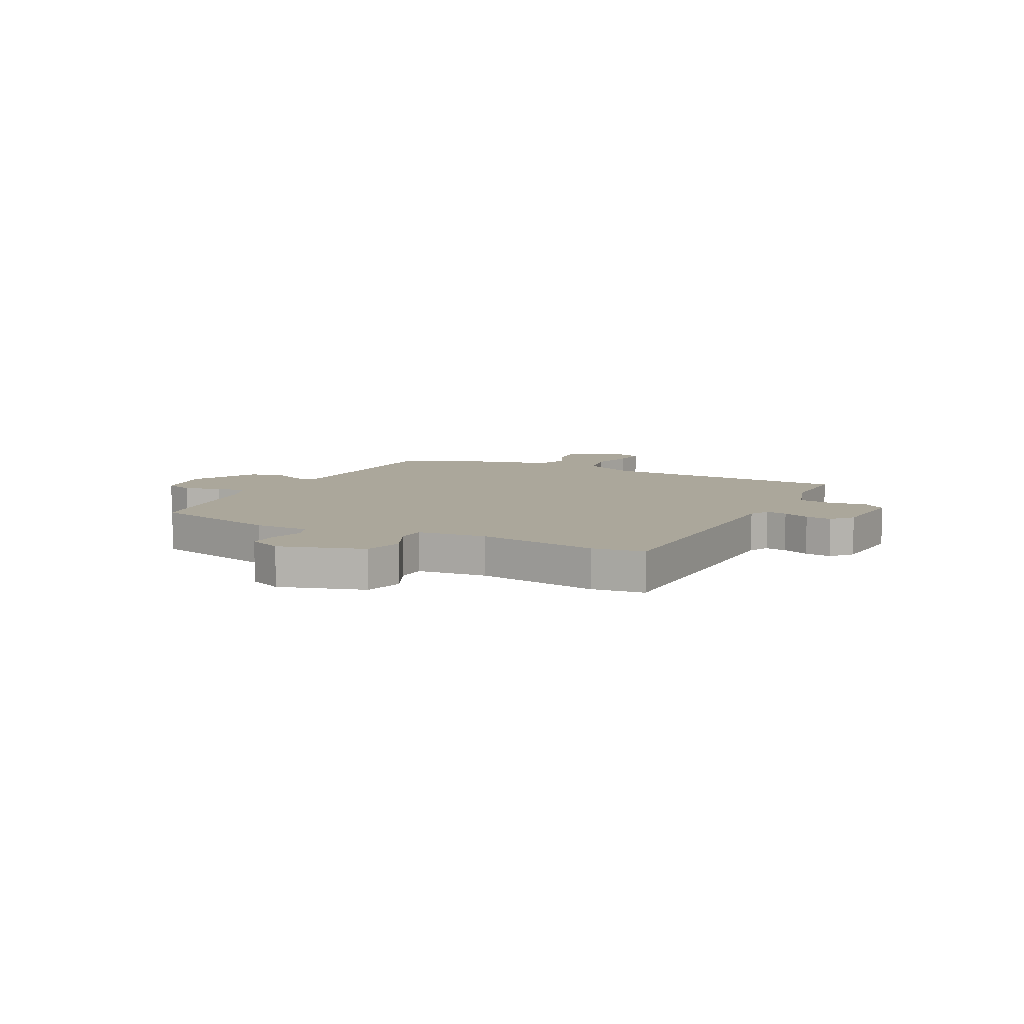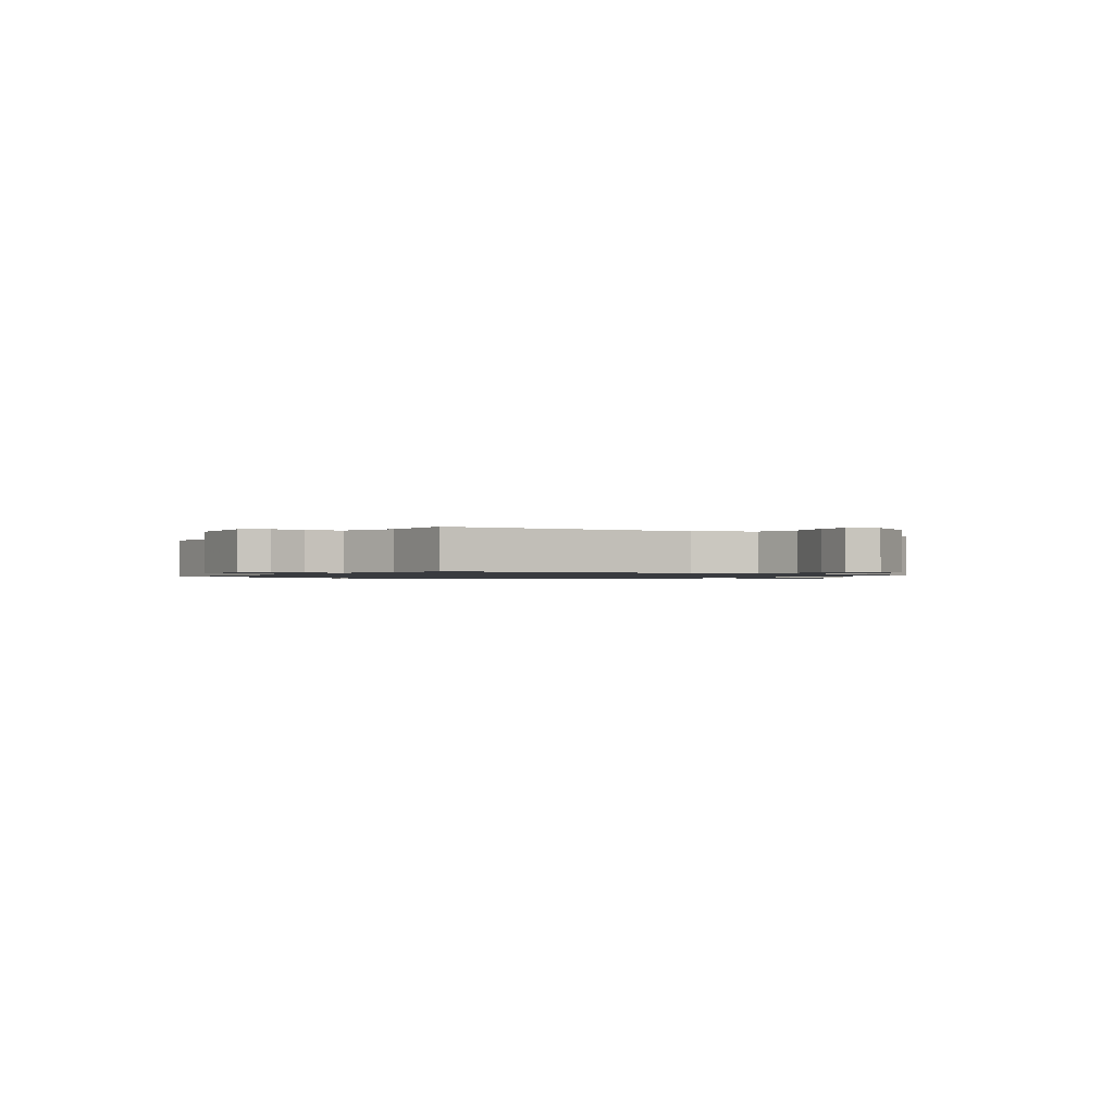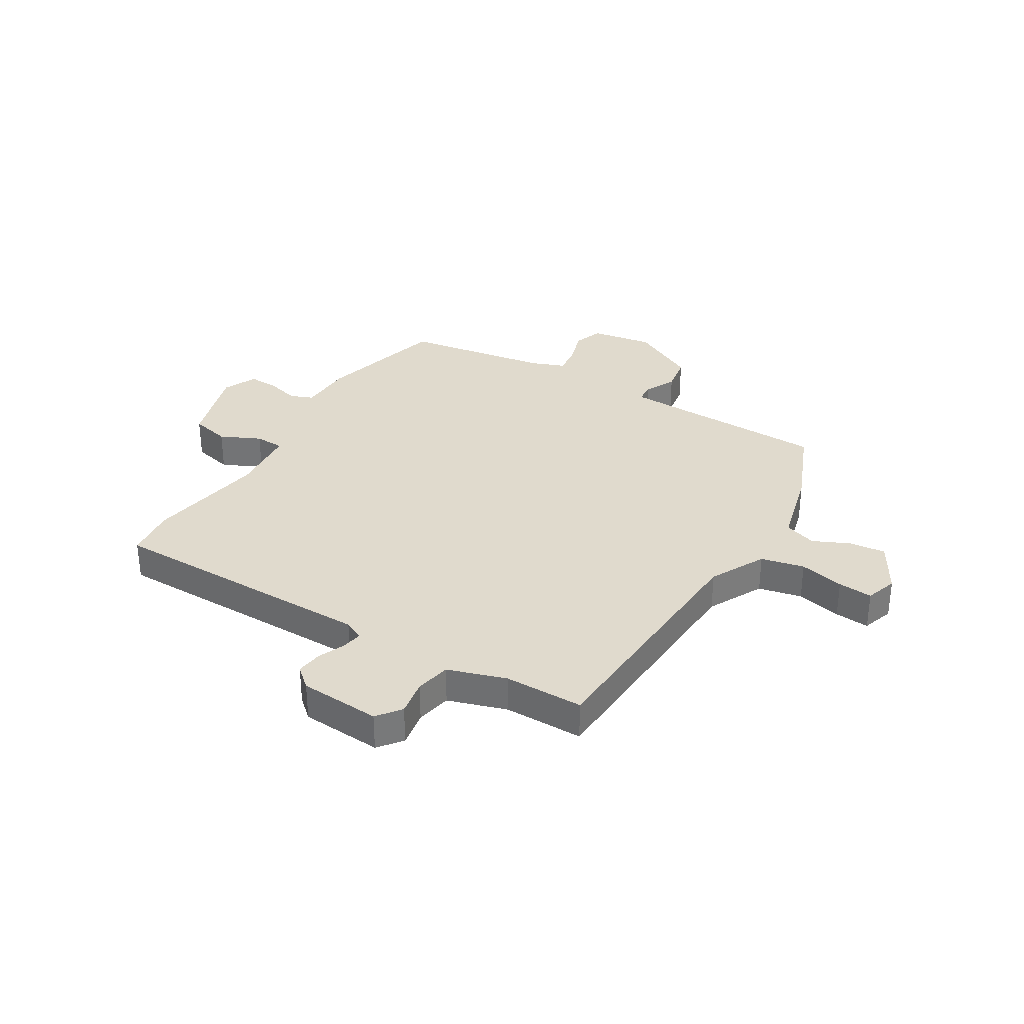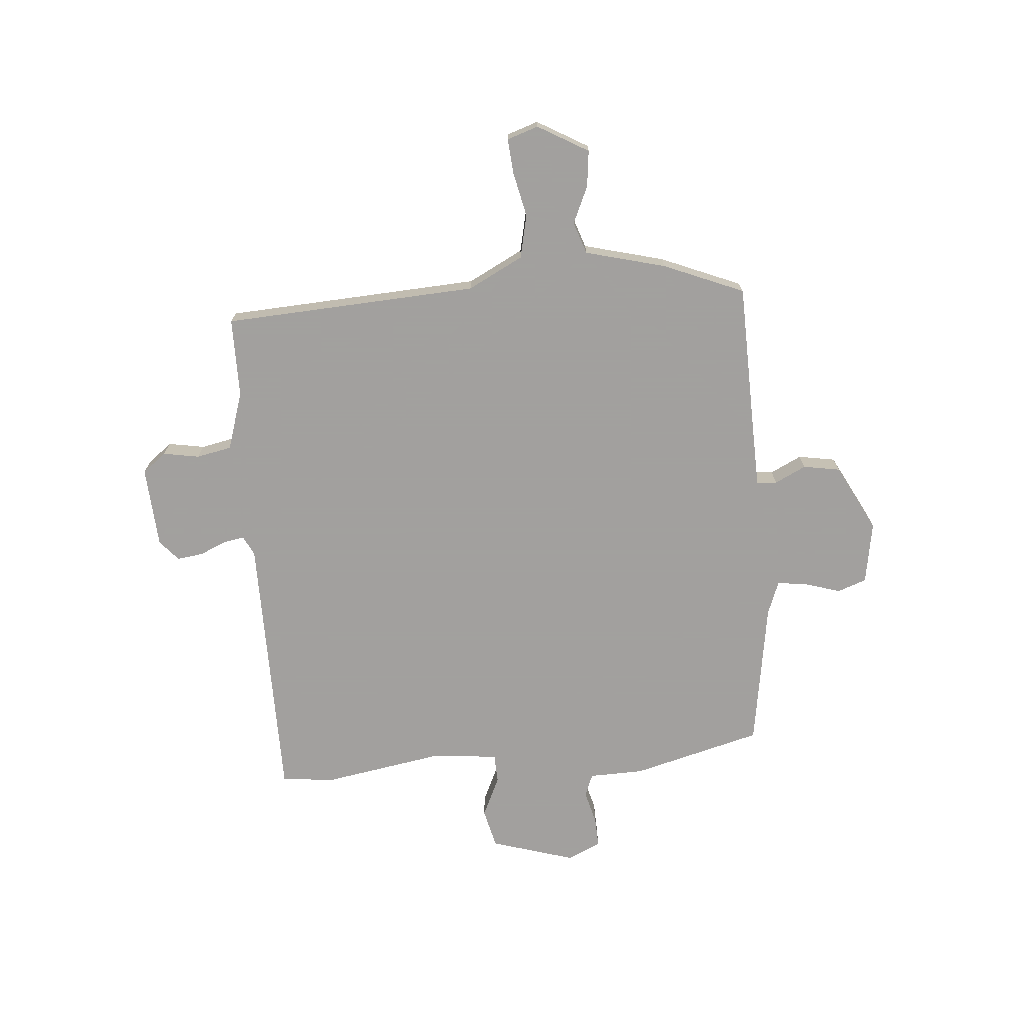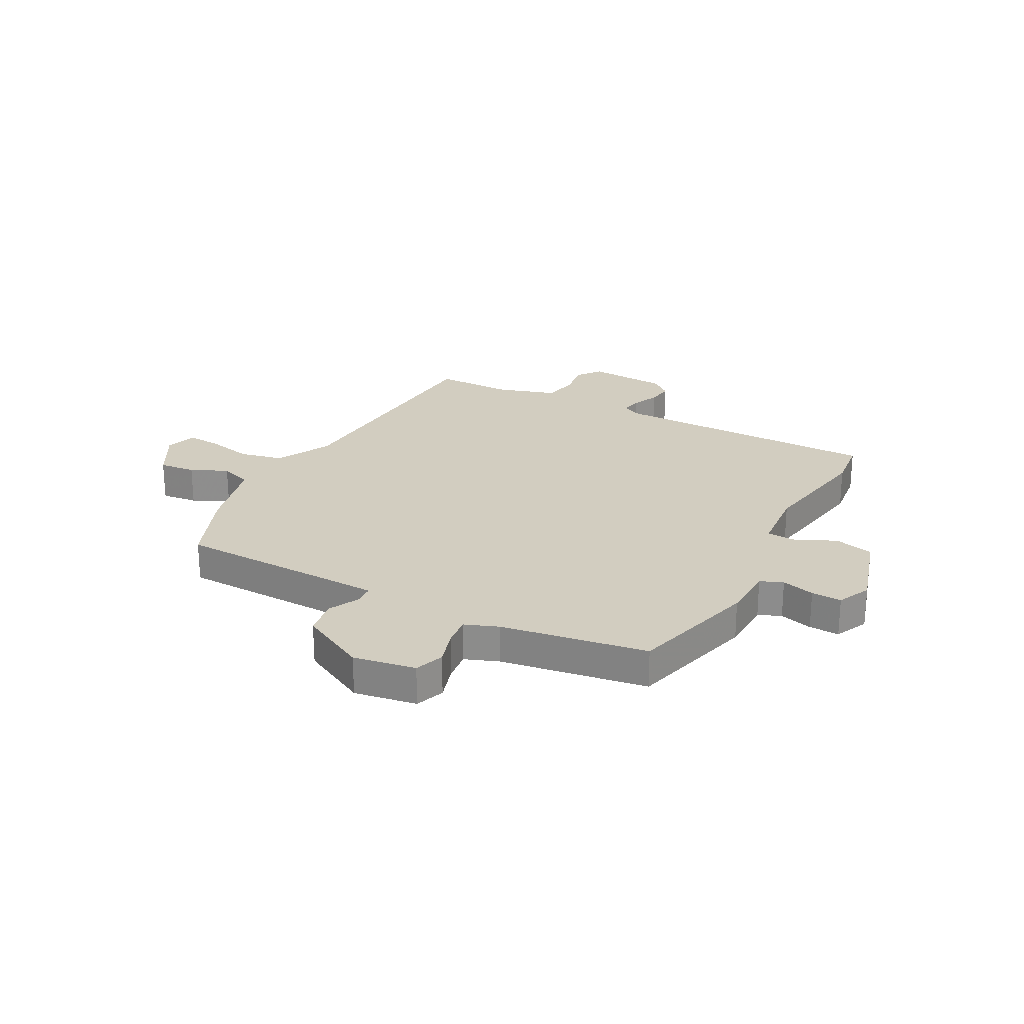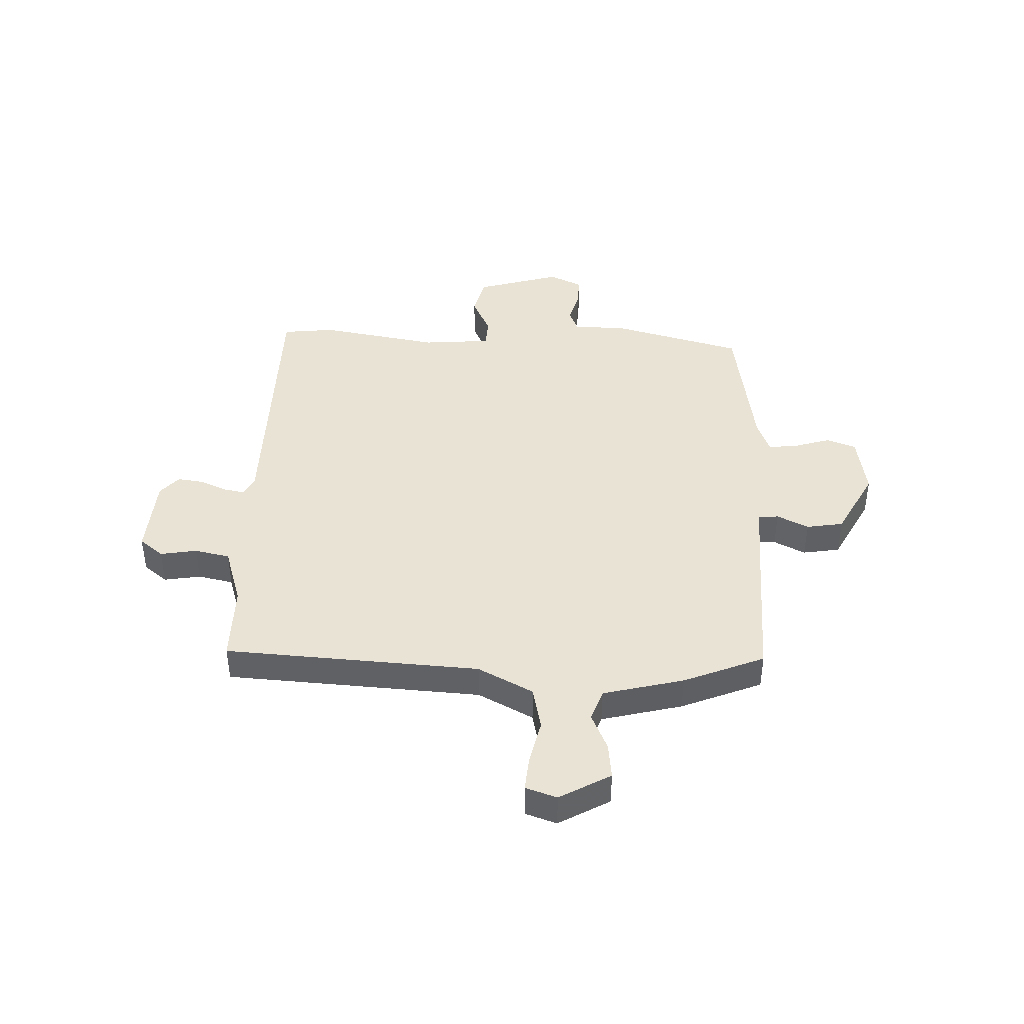
<metadata>
{"format":"obj","ext":"obj","renderer":"f3d","projection":"perspective","resolution":1024,"background":"white","views":[{"elev":8.1,"azim":117.2,"up":"+Y"},{"elev":-1.1,"azim":-123.0,"up":"+Y"},{"elev":33.1,"azim":-148.7,"up":"+Y"},{"elev":-71.9,"azim":-85.0,"up":"+Y"},{"elev":24.7,"azim":28.5,"up":"+Y"},{"elev":42.1,"azim":-87.3,"up":"+Y"}]}
</metadata>
<code>
v 0.509 0.07 -0.427
v 0.497 0.07 -0.523
v -0.004 0.07 -0.523
v -0.041 0.07 -0.541
v -0.034 0.07 -0.58
v -0.013 0.07 -0.629
v -0.007 0.07 -0.677
v -0.045 0.07 -0.71
v -0.195 0.07 -0.719
v -0.229 0.07 -0.675
v -0.217 0.07 -0.608
v -0.23 0.07 -0.543
v -0.338 0.07 -0.508
v -0.484 0.07 -0.507
v -0.508 0.07 -0.037
v -0.56 0.07 0.065
v -0.64 0.07 0.083
v -0.723 0.07 0.065
v -0.787 0.07 0.06
v -0.806 0.07 0.118
v -0.752 0.07 0.211
v -0.685 0.07 0.203
v -0.617 0.07 0.172
v -0.558 0.07 0.192
v -0.519 0.07 0.34
v -0.457 0.07 0.488
v -0.172 0.07 0.494
v -0.066 0.07 0.497
v -0.063 0.07 0.534
v -0.091 0.07 0.592
v -0.079 0.07 0.66
v 0.045 0.07 0.724
v 0.16 0.07 0.704
v 0.179 0.07 0.65
v 0.158 0.07 0.584
v 0.151 0.07 0.529
v 0.213 0.07 0.505
v 0.483 0.07 0.461
v 0.545 0.07 0.221
v 0.547 0.07 0.12
v 0.589 0.07 0.103
v 0.65 0.07 0.119
v 0.706 0.07 0.121
v 0.734 0.07 0.059
v 0.686 0.07 -0.096
v 0.613 0.07 -0.113
v 0.539 0.07 -0.078
v 0.485 0.07 -0.08
v 0.473 0.07 -0.206
v 0.509 0 -0.427
v 0.497 0 -0.523
v -0.004 0 -0.523
v -0.041 0 -0.541
v -0.034 0 -0.58
v -0.013 0 -0.629
v -0.007 0 -0.677
v -0.045 0 -0.71
v -0.195 0 -0.719
v -0.229 0 -0.675
v -0.217 0 -0.608
v -0.23 0 -0.543
v -0.338 0 -0.508
v -0.484 0 -0.507
v -0.508 0 -0.037
v -0.56 0 0.065
v -0.64 0 0.083
v -0.723 0 0.065
v -0.787 0 0.06
v -0.806 0 0.118
v -0.752 0 0.211
v -0.685 0 0.203
v -0.617 0 0.172
v -0.558 0 0.192
v -0.519 0 0.34
v -0.457 0 0.488
v -0.172 0 0.494
v -0.066 0 0.497
v -0.063 0 0.534
v -0.091 0 0.592
v -0.079 0 0.66
v 0.045 0 0.724
v 0.16 0 0.704
v 0.179 0 0.65
v 0.158 0 0.584
v 0.151 0 0.529
v 0.213 0 0.505
v 0.483 0 0.461
v 0.545 0 0.221
v 0.547 0 0.12
v 0.589 0 0.103
v 0.65 0 0.119
v 0.706 0 0.121
v 0.734 0 0.059
v 0.686 0 -0.096
v 0.613 0 -0.113
v 0.539 0 -0.078
v 0.485 0 -0.08
v 0.473 0 -0.206
f 45 46 47
f 44 45 47
f 43 44 47
f 42 43 47
f 41 42 47
f 40 41 47 48
f 39 40 48
f 38 39 48
f 37 38 48
f 36 37 48 49
f 33 34 35
f 32 33 35
f 31 32 35
f 30 31 35
f 29 30 35
f 28 29 35 36
f 24 25 26 27
f 24 27 28
f 21 22 23
f 20 21 23
f 19 20 23
f 18 19 23
f 17 18 23
f 16 17 23 24
f 1 2 3
f 49 1 3
f 36 49 3
f 28 36 3
f 24 28 3
f 16 24 3
f 15 16 3
f 9 10 11
f 8 9 11
f 7 8 11
f 6 7 11
f 5 6 11
f 4 5 11 12
f 3 4 12 13
f 13 14 15
f 3 13 15
f 96 95 94
f 96 94 93
f 96 93 92
f 96 92 91
f 96 91 90
f 97 96 90 89
f 97 89 88
f 97 88 87
f 97 87 86
f 98 97 86 85
f 84 83 82
f 84 82 81
f 84 81 80
f 84 80 79
f 84 79 78
f 85 84 78 77
f 76 75 74 73
f 77 76 73
f 72 71 70
f 72 70 69
f 72 69 68
f 72 68 67
f 72 67 66
f 73 72 66 65
f 52 51 50
f 52 50 98
f 52 98 85
f 52 85 77
f 52 77 73
f 52 73 65
f 52 65 64
f 60 59 58
f 60 58 57
f 60 57 56
f 60 56 55
f 60 55 54
f 61 60 54 53
f 62 61 53 52
f 64 63 62
f 64 62 52
f 1 50 51 2
f 2 51 52 3
f 3 52 53 4
f 4 53 54 5
f 5 54 55 6
f 6 55 56 7
f 7 56 57 8
f 8 57 58 9
f 9 58 59 10
f 10 59 60 11
f 11 60 61 12
f 12 61 62 13
f 13 62 63 14
f 14 63 64 15
f 15 64 65 16
f 16 65 66 17
f 17 66 67 18
f 18 67 68 19
f 19 68 69 20
f 20 69 70 21
f 21 70 71 22
f 22 71 72 23
f 23 72 73 24
f 24 73 74 25
f 25 74 75 26
f 26 75 76 27
f 27 76 77 28
f 28 77 78 29
f 29 78 79 30
f 30 79 80 31
f 31 80 81 32
f 32 81 82 33
f 33 82 83 34
f 34 83 84 35
f 35 84 85 36
f 36 85 86 37
f 37 86 87 38
f 38 87 88 39
f 39 88 89 40
f 40 89 90 41
f 41 90 91 42
f 42 91 92 43
f 43 92 93 44
f 44 93 94 45
f 45 94 95 46
f 46 95 96 47
f 47 96 97 48
f 48 97 98 49
f 49 98 50 1

</code>
